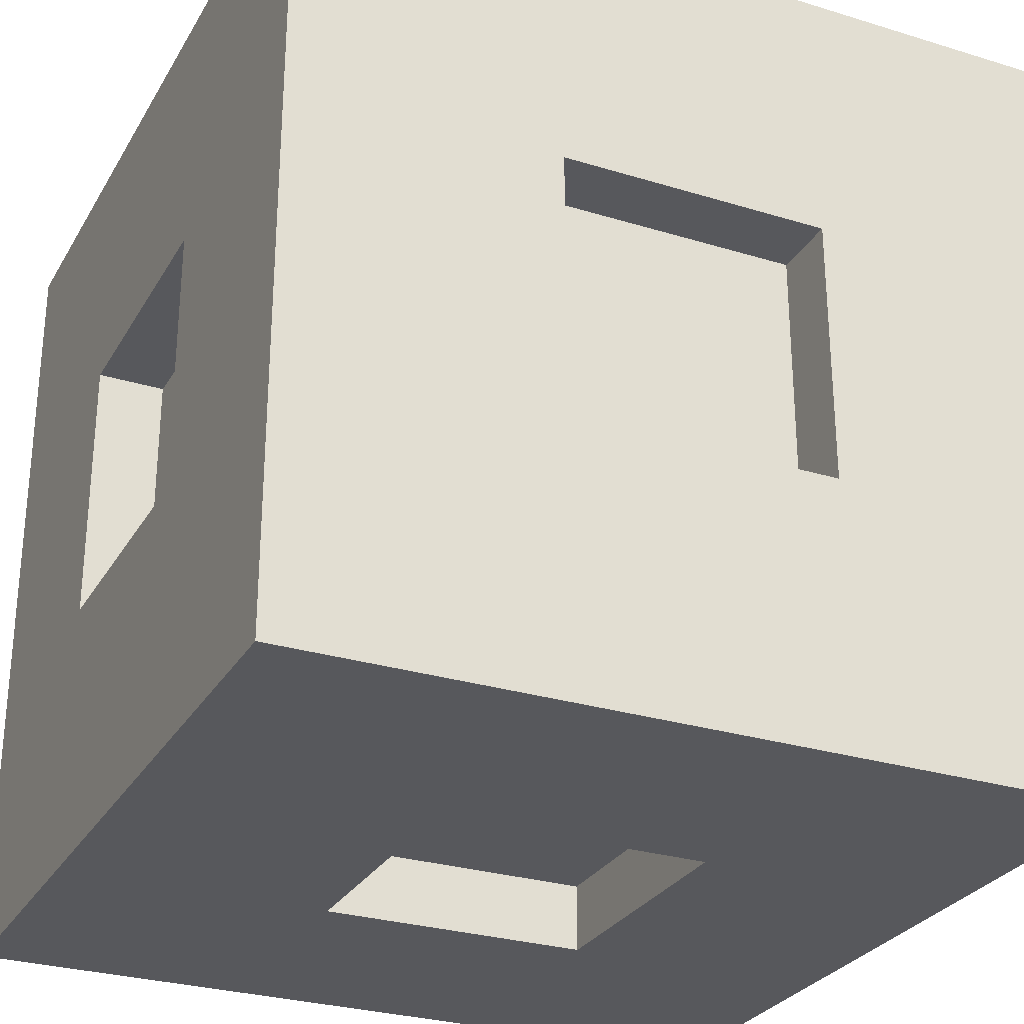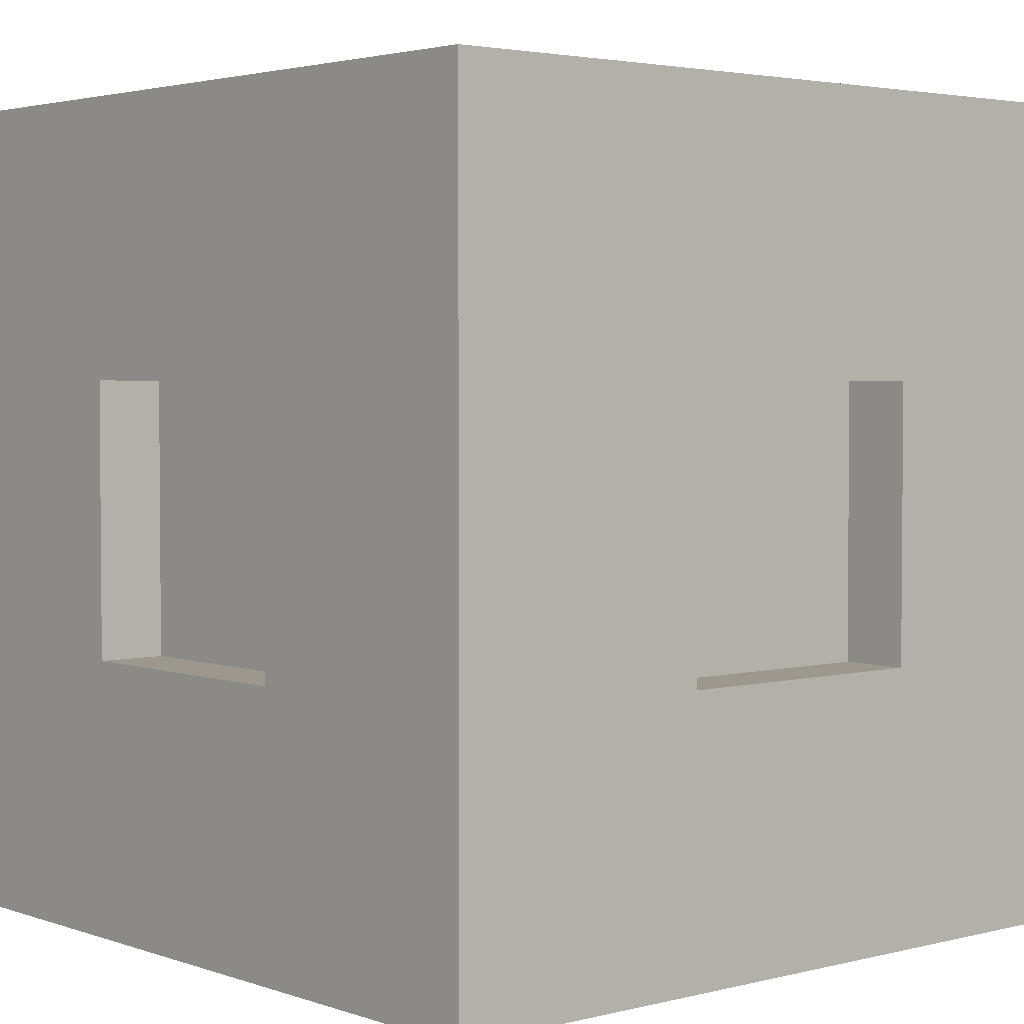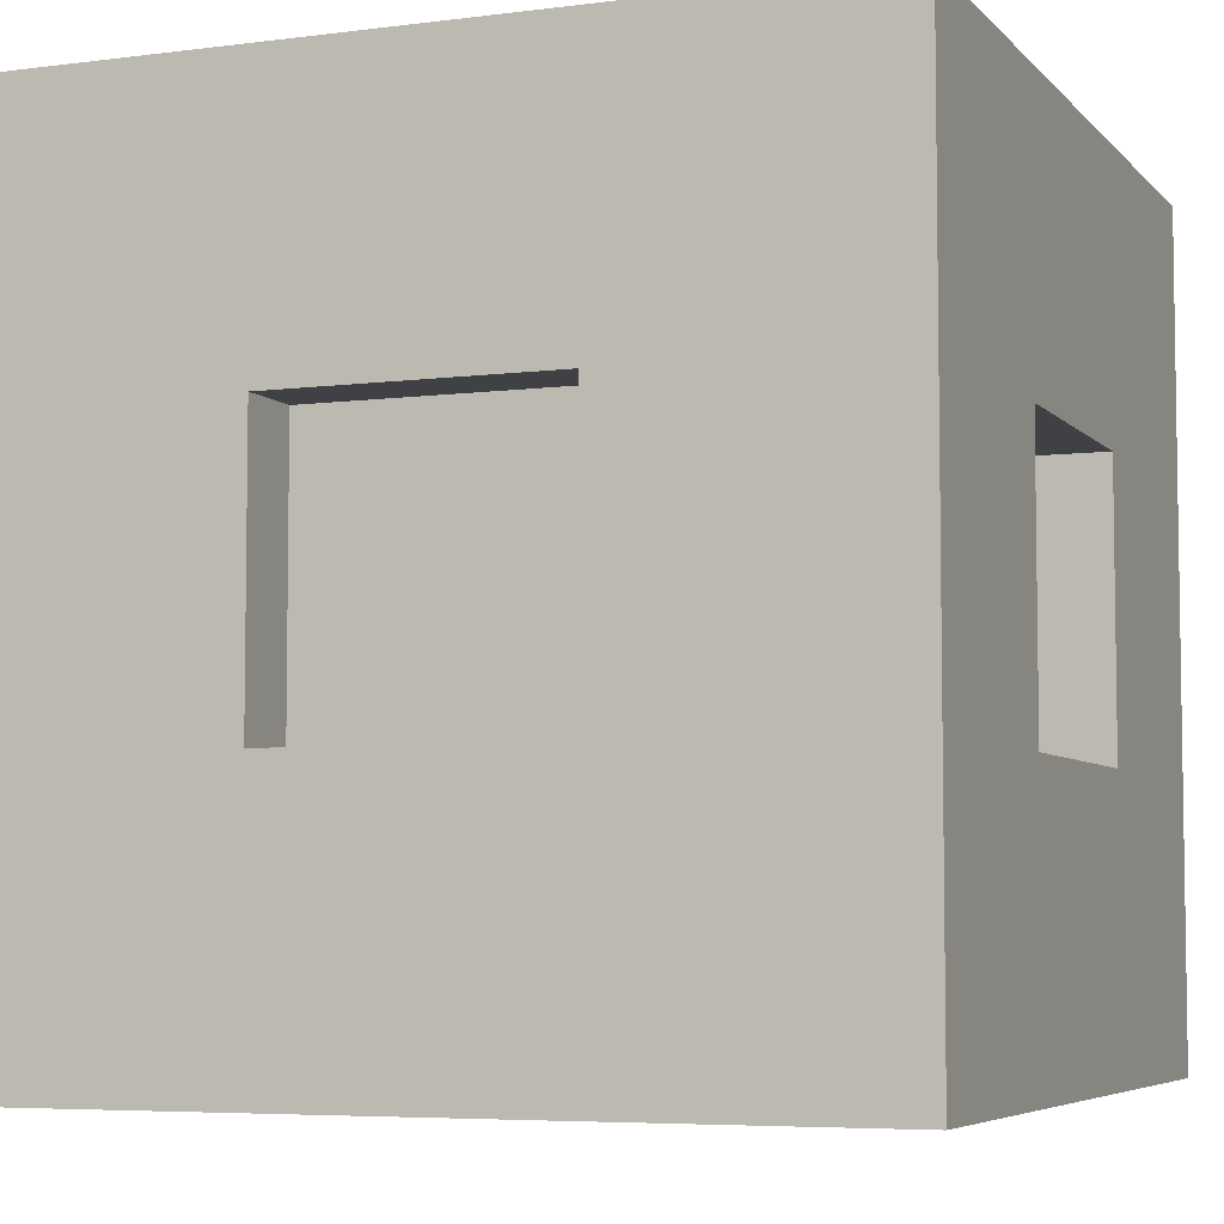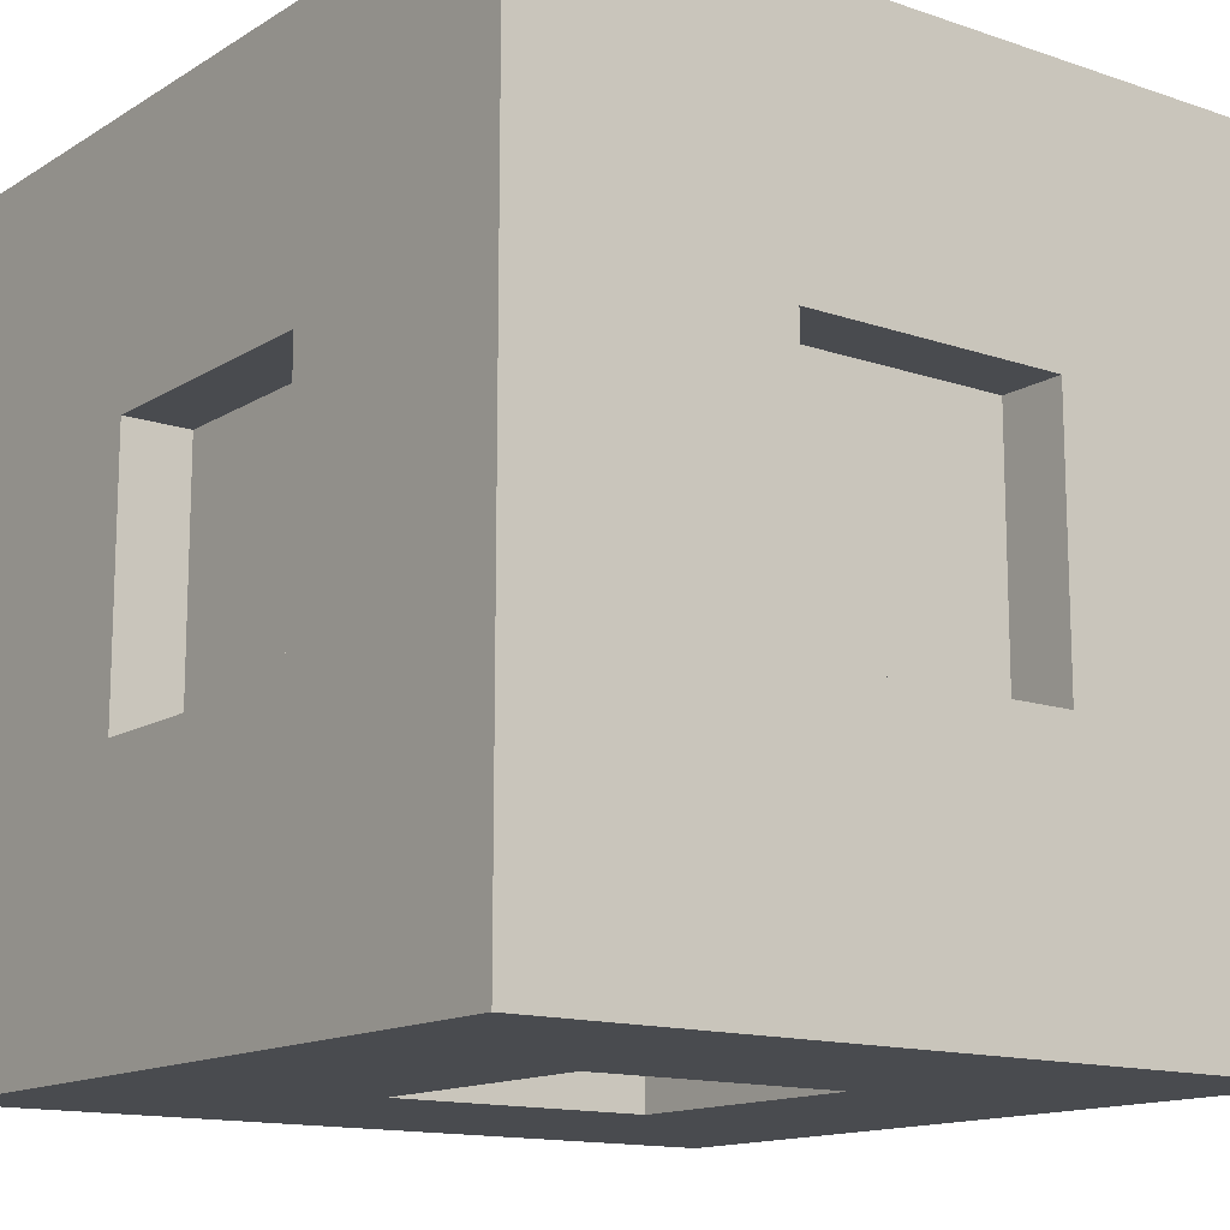
<metadata>
{"format":"obj","ext":"obj","renderer":"f3d","projection":"perspective","resolution":1024,"background":"white","views":[{"elev":-28.5,"azim":-24.8,"up":"+Z"},{"elev":3.1,"azim":139.3,"up":"+Z"},{"elev":-5.7,"azim":-158.3,"up":"+Z"},{"elev":-13.9,"azim":-37.0,"up":"+Z"}]}
</metadata>
<code>
v -6 0 6
v -6 0 2
v -6 0 1
v -6 0 -1
v -6 0 -2
v -6 0 -6
v -6 2 4
v -6 2 2
v -6 2 -2
v -6 2 -4
v -6 3 3
v -6 3 2
v -6 3 1
v -6 3 -1
v -6 3 -2
v -6 3 -3
v -6 4 6
v -6 4 4
v -6 4 3
v -6 4 2
v -6 4 -2
v -6 4 -3
v -6 4 -4
v -6 4 -6
v -6 5 6
v -6 5 3
v -6 5 -3
v -6 5 -6
v -6 7 6
v -6 7 3
v -6 7 -3
v -6 7 -6
v -6 8 6
v -6 8 4
v -6 8 3
v -6 8 2
v -6 8 -2
v -6 8 -3
v -6 8 -4
v -6 8 -6
v -6 9 3
v -6 9 2
v -6 9 1
v -6 9 -1
v -6 9 -2
v -6 9 -3
v -6 10 4
v -6 10 2
v -6 10 -2
v -6 10 -4
v -6 12 6
v -6 12 2
v -6 12 1
v -6 12 -1
v -6 12 -2
v -6 12 -6
v -5 4 2
v -5 4 -2
v -5 8 2
v -5 8 -2
v 2 0 2
v 2 0 -2
v 2 1 2
v 2 1 -2
v 2 4 6
v 2 4 5
v 2 4 -5
v 2 4 -6
v 2 8 6
v 2 8 5
v 2 8 -5
v 2 8 -6
v 2 11 2
v 2 11 -2
v 2 12 2
v 2 12 -2
v -2 0 2
v -2 0 -2
v -2 1 2
v -2 1 -2
v -2 4 6
v -2 4 5
v -2 4 -5
v -2 4 -6
v -2 8 6
v -2 8 5
v -2 8 -5
v -2 8 -6
v -2 11 2
v -2 11 -2
v -2 12 2
v -2 12 -2
v 5 4 2
v 5 4 -2
v 5 8 2
v 5 8 -2
v 6 0 6
v 6 0 2
v 6 0 1
v 6 0 -1
v 6 0 -2
v 6 0 -6
v 6 2 4
v 6 2 2
v 6 2 -2
v 6 2 -4
v 6 3 3
v 6 3 2
v 6 3 1
v 6 3 -1
v 6 3 -2
v 6 3 -3
v 6 4 6
v 6 4 4
v 6 4 3
v 6 4 2
v 6 4 -2
v 6 4 -3
v 6 4 -4
v 6 4 -6
v 6 5 6
v 6 5 3
v 6 5 -3
v 6 5 -6
v 6 7 6
v 6 7 3
v 6 7 -3
v 6 7 -6
v 6 8 6
v 6 8 4
v 6 8 3
v 6 8 2
v 6 8 -2
v 6 8 -3
v 6 8 -4
v 6 8 -6
v 6 9 3
v 6 9 2
v 6 9 1
v 6 9 -1
v 6 9 -2
v 6 9 -3
v 6 10 4
v 6 10 2
v 6 10 -2
v 6 10 -4
v 6 12 6
v 6 12 2
v 6 12 1
v 6 12 -1
v 6 12 -2
v 6 12 -6
v -6 0 6
v -6 4 6
v -6 5 6
v -6 7 6
v -6 8 6
v -6 12 6
v -4 2 6
v -4 4 6
v -4 8 6
v -4 10 6
v -3 3 6
v -3 4 6
v -3 5 6
v -3 7 6
v -3 8 6
v -3 9 6
v -2 0 6
v -2 2 6
v -2 3 6
v -2 4 6
v -2 8 6
v -2 9 6
v -2 10 6
v -2 12 6
v -1 0 6
v -1 3 6
v -1 9 6
v -1 12 6
v 1 0 6
v 1 3 6
v 1 9 6
v 1 12 6
v 2 0 6
v 2 2 6
v 2 3 6
v 2 4 6
v 2 8 6
v 2 9 6
v 2 10 6
v 2 12 6
v 3 3 6
v 3 4 6
v 3 5 6
v 3 7 6
v 3 8 6
v 3 9 6
v 4 2 6
v 4 4 6
v 4 8 6
v 4 10 6
v 6 0 6
v 6 4 6
v 6 5 6
v 6 7 6
v 6 8 6
v 6 12 6
v -2 4 5
v -2 8 5
v 2 4 5
v 2 8 5
v -6 4 -2
v -6 8 -2
v -5 4 -2
v -5 8 -2
v -2 0 -2
v -2 1 -2
v -2 11 -2
v -2 12 -2
v 2 0 -2
v 2 1 -2
v 2 11 -2
v 2 12 -2
v 5 4 -2
v 5 8 -2
v 6 4 -2
v 6 8 -2
v -6 4 2
v -6 8 2
v -5 4 2
v -5 8 2
v -2 0 2
v -2 1 2
v -2 11 2
v -2 12 2
v 2 0 2
v 2 1 2
v 2 11 2
v 2 12 2
v 5 4 2
v 5 8 2
v 6 4 2
v 6 8 2
v -2 4 -5
v -2 8 -5
v 2 4 -5
v 2 8 -5
v -6 0 -6
v -6 4 -6
v -6 5 -6
v -6 7 -6
v -6 8 -6
v -6 12 -6
v -4 2 -6
v -4 4 -6
v -4 8 -6
v -4 10 -6
v -3 3 -6
v -3 4 -6
v -3 5 -6
v -3 7 -6
v -3 8 -6
v -3 9 -6
v -2 0 -6
v -2 2 -6
v -2 3 -6
v -2 4 -6
v -2 8 -6
v -2 9 -6
v -2 10 -6
v -2 12 -6
v -1 0 -6
v -1 3 -6
v -1 9 -6
v -1 12 -6
v 1 0 -6
v 1 3 -6
v 1 9 -6
v 1 12 -6
v 2 0 -6
v 2 2 -6
v 2 3 -6
v 2 4 -6
v 2 8 -6
v 2 9 -6
v 2 10 -6
v 2 12 -6
v 3 3 -6
v 3 4 -6
v 3 5 -6
v 3 7 -6
v 3 8 -6
v 3 9 -6
v 4 2 -6
v 4 4 -6
v 4 8 -6
v 4 10 -6
v 6 0 -6
v 6 4 -6
v 6 5 -6
v 6 7 -6
v 6 8 -6
v 6 12 -6
v -6 0 6
v -2 0 6
v -1 0 6
v 1 0 6
v 2 0 6
v 6 0 6
v -4 0 4
v -2 0 4
v 2 0 4
v 4 0 4
v -3 0 3
v -2 0 3
v -1 0 3
v 1 0 3
v 2 0 3
v 3 0 3
v -6 0 2
v -4 0 2
v -3 0 2
v -2 0 2
v 2 0 2
v 3 0 2
v 4 0 2
v 6 0 2
v -6 0 1
v -3 0 1
v 3 0 1
v 6 0 1
v -6 0 -1
v -3 0 -1
v 3 0 -1
v 6 0 -1
v -6 0 -2
v -4 0 -2
v -3 0 -2
v -2 0 -2
v 2 0 -2
v 3 0 -2
v 4 0 -2
v 6 0 -2
v -3 0 -3
v -2 0 -3
v -1 0 -3
v 1 0 -3
v 2 0 -3
v 3 0 -3
v -4 0 -4
v -2 0 -4
v 2 0 -4
v 4 0 -4
v -6 0 -6
v -2 0 -6
v -1 0 -6
v 1 0 -6
v 2 0 -6
v 6 0 -6
v -2 1 2
v 2 1 2
v -2 1 -2
v 2 1 -2
v -2 8 6
v 2 8 6
v -2 8 5
v 2 8 5
v -6 8 2
v -5 8 2
v 5 8 2
v 6 8 2
v -6 8 -2
v -5 8 -2
v 5 8 -2
v 6 8 -2
v -2 8 -5
v 2 8 -5
v -2 8 -6
v 2 8 -6
v -2 4 6
v 2 4 6
v -2 4 5
v 2 4 5
v -6 4 2
v -5 4 2
v 5 4 2
v 6 4 2
v -6 4 -2
v -5 4 -2
v 5 4 -2
v 6 4 -2
v -2 4 -5
v 2 4 -5
v -2 4 -6
v 2 4 -6
v -2 11 2
v 2 11 2
v -2 11 -2
v 2 11 -2
v -6 12 6
v -2 12 6
v -1 12 6
v 1 12 6
v 2 12 6
v 6 12 6
v -4 12 4
v -2 12 4
v 2 12 4
v 4 12 4
v -3 12 3
v -2 12 3
v -1 12 3
v 1 12 3
v 2 12 3
v 3 12 3
v -6 12 2
v -4 12 2
v -3 12 2
v -2 12 2
v 2 12 2
v 3 12 2
v 4 12 2
v 6 12 2
v -6 12 1
v -3 12 1
v 3 12 1
v 6 12 1
v -6 12 -1
v -3 12 -1
v 3 12 -1
v 6 12 -1
v -6 12 -2
v -4 12 -2
v -3 12 -2
v -2 12 -2
v 2 12 -2
v 3 12 -2
v 4 12 -2
v 6 12 -2
v -3 12 -3
v -2 12 -3
v -1 12 -3
v 1 12 -3
v 2 12 -3
v 3 12 -3
v -4 12 -4
v -2 12 -4
v 2 12 -4
v 4 12 -4
v -6 12 -6
v -2 12 -6
v -1 12 -6
v 1 12 -6
v 2 12 -6
v 6 12 -6
f 7 2 1
f 8 3 2
f 8 2 7
f 9 6 5
f 9 5 4
f 10 6 9
f 11 8 7
f 12 3 8
f 12 8 11
f 13 4 3
f 13 3 12
f 14 9 4
f 14 4 13
f 14 10 9
f 15 10 14
f 16 10 15
f 17 7 1
f 18 11 7
f 18 7 17
f 19 12 11
f 19 11 18
f 20 13 12
f 20 12 19
f 20 14 13
f 20 15 14
f 21 16 15
f 21 15 20
f 22 10 16
f 22 16 21
f 23 6 10
f 23 10 22
f 24 6 23
f 25 18 17
f 25 19 18
f 26 20 19
f 26 19 25
f 27 24 23
f 27 22 21
f 27 23 22
f 28 24 27
f 29 26 25
f 30 20 26
f 30 26 29
f 31 27 21
f 31 28 27
f 32 28 31
f 33 30 29
f 34 30 33
f 35 20 30
f 35 30 34
f 36 20 35
f 37 31 21
f 38 32 31
f 38 31 37
f 39 32 38
f 40 32 39
f 41 36 35
f 41 35 34
f 42 37 36
f 42 36 41
f 43 37 42
f 44 37 43
f 45 38 37
f 45 37 44
f 46 39 38
f 46 38 45
f 47 34 33
f 47 41 34
f 47 42 41
f 47 43 42
f 48 43 47
f 49 46 45
f 49 45 44
f 50 39 46
f 50 46 49
f 50 40 39
f 51 47 33
f 51 48 47
f 52 43 48
f 52 48 51
f 53 44 43
f 53 43 52
f 54 49 44
f 54 44 53
f 55 50 49
f 55 49 54
f 56 40 50
f 56 50 55
f 59 58 57
f 60 58 59
f 63 62 61
f 64 62 63
f 69 66 65
f 70 66 69
f 71 68 67
f 72 68 71
f 75 74 73
f 76 74 75
f 77 78 79
f 79 78 80
f 81 82 85
f 85 82 86
f 83 84 87
f 87 84 88
f 89 90 91
f 91 90 92
f 93 94 95
f 95 94 96
f 97 98 103
f 98 99 104
f 103 98 104
f 101 102 105
f 100 101 105
f 105 102 106
f 103 104 107
f 104 99 108
f 107 104 108
f 99 100 109
f 108 99 109
f 100 105 110
f 109 100 110
f 105 106 110
f 110 106 111
f 111 106 112
f 97 103 113
f 103 107 114
f 113 103 114
f 107 108 115
f 114 107 115
f 108 109 116
f 115 108 116
f 109 110 116
f 110 111 116
f 111 112 117
f 116 111 117
f 112 106 118
f 117 112 118
f 106 102 119
f 118 106 119
f 119 102 120
f 113 114 121
f 114 115 121
f 115 116 122
f 121 115 122
f 119 120 123
f 117 118 123
f 118 119 123
f 123 120 124
f 121 122 125
f 122 116 126
f 125 122 126
f 117 123 127
f 123 124 127
f 127 124 128
f 125 126 129
f 129 126 130
f 126 116 131
f 130 126 131
f 131 116 132
f 117 127 133
f 127 128 134
f 133 127 134
f 134 128 135
f 135 128 136
f 131 132 137
f 130 131 137
f 132 133 138
f 137 132 138
f 138 133 139
f 139 133 140
f 133 134 141
f 140 133 141
f 134 135 142
f 141 134 142
f 129 130 143
f 130 137 143
f 137 138 143
f 138 139 143
f 143 139 144
f 141 142 145
f 140 141 145
f 142 135 146
f 145 142 146
f 135 136 146
f 129 143 147
f 143 144 147
f 144 139 148
f 147 144 148
f 139 140 149
f 148 139 149
f 140 145 150
f 149 140 150
f 145 146 151
f 150 145 151
f 146 136 152
f 151 146 152
f 159 154 153
f 160 155 154
f 160 154 159
f 161 158 157
f 161 157 156
f 162 158 161
f 163 160 159
f 164 155 160
f 164 160 163
f 165 156 155
f 165 155 164
f 166 161 156
f 166 156 165
f 166 162 161
f 167 162 166
f 168 162 167
f 169 159 153
f 170 163 159
f 170 159 169
f 171 164 163
f 171 163 170
f 172 165 164
f 172 164 171
f 172 166 165
f 172 167 166
f 173 168 167
f 173 167 172
f 174 162 168
f 174 168 173
f 175 158 162
f 175 162 174
f 176 158 175
f 177 170 169
f 177 171 170
f 178 172 171
f 178 171 177
f 179 176 175
f 179 174 173
f 179 175 174
f 180 176 179
f 181 178 177
f 182 172 178
f 182 178 181
f 183 179 173
f 183 180 179
f 184 180 183
f 185 182 181
f 186 182 185
f 187 172 182
f 187 182 186
f 188 172 187
f 189 183 173
f 190 184 183
f 190 183 189
f 191 184 190
f 192 184 191
f 193 188 187
f 193 187 186
f 194 189 188
f 194 188 193
f 195 189 194
f 196 189 195
f 197 190 189
f 197 189 196
f 198 191 190
f 198 190 197
f 199 186 185
f 199 193 186
f 199 194 193
f 199 195 194
f 200 195 199
f 201 198 197
f 201 197 196
f 202 191 198
f 202 198 201
f 202 192 191
f 203 199 185
f 203 200 199
f 204 195 200
f 204 200 203
f 205 196 195
f 205 195 204
f 206 201 196
f 206 196 205
f 207 202 201
f 207 201 206
f 208 192 202
f 208 202 207
f 211 210 209
f 212 210 211
f 215 214 213
f 216 214 215
f 221 218 217
f 222 218 221
f 223 220 219
f 224 220 223
f 227 226 225
f 228 226 227
f 229 230 231
f 231 230 232
f 233 234 237
f 237 234 238
f 235 236 239
f 239 236 240
f 241 242 243
f 243 242 244
f 245 246 247
f 247 246 248
f 249 250 255
f 250 251 256
f 255 250 256
f 253 254 257
f 252 253 257
f 257 254 258
f 255 256 259
f 256 251 260
f 259 256 260
f 251 252 261
f 260 251 261
f 252 257 262
f 261 252 262
f 257 258 262
f 262 258 263
f 263 258 264
f 249 255 265
f 255 259 266
f 265 255 266
f 259 260 267
f 266 259 267
f 260 261 268
f 267 260 268
f 261 262 268
f 262 263 268
f 263 264 269
f 268 263 269
f 264 258 270
f 269 264 270
f 258 254 271
f 270 258 271
f 271 254 272
f 265 266 273
f 266 267 273
f 267 268 274
f 273 267 274
f 271 272 275
f 269 270 275
f 270 271 275
f 275 272 276
f 273 274 277
f 274 268 278
f 277 274 278
f 269 275 279
f 275 276 279
f 279 276 280
f 277 278 281
f 281 278 282
f 278 268 283
f 282 278 283
f 283 268 284
f 269 279 285
f 279 280 286
f 285 279 286
f 286 280 287
f 287 280 288
f 283 284 289
f 282 283 289
f 284 285 290
f 289 284 290
f 290 285 291
f 291 285 292
f 285 286 293
f 292 285 293
f 286 287 294
f 293 286 294
f 281 282 295
f 282 289 295
f 289 290 295
f 290 291 295
f 295 291 296
f 293 294 297
f 292 293 297
f 294 287 298
f 297 294 298
f 287 288 298
f 281 295 299
f 295 296 299
f 296 291 300
f 299 296 300
f 291 292 301
f 300 291 301
f 292 297 302
f 301 292 302
f 297 298 303
f 302 297 303
f 298 288 304
f 303 298 304
f 311 306 305
f 312 307 306
f 312 306 311
f 313 310 309
f 313 309 308
f 314 310 313
f 315 312 311
f 316 307 312
f 316 312 315
f 317 308 307
f 317 307 316
f 318 313 308
f 318 308 317
f 318 314 313
f 319 314 318
f 320 314 319
f 321 311 305
f 322 315 311
f 322 311 321
f 323 316 315
f 323 315 322
f 324 317 316
f 324 316 323
f 324 318 317
f 324 319 318
f 325 320 319
f 325 319 324
f 326 314 320
f 326 320 325
f 327 310 314
f 327 314 326
f 328 310 327
f 329 322 321
f 329 323 322
f 330 324 323
f 330 323 329
f 331 328 327
f 331 326 325
f 331 327 326
f 332 328 331
f 333 330 329
f 334 324 330
f 334 330 333
f 335 331 325
f 335 332 331
f 336 332 335
f 337 334 333
f 338 334 337
f 339 324 334
f 339 334 338
f 340 324 339
f 341 335 325
f 342 336 335
f 342 335 341
f 343 336 342
f 344 336 343
f 345 340 339
f 345 339 338
f 346 341 340
f 346 340 345
f 347 341 346
f 348 341 347
f 349 342 341
f 349 341 348
f 350 343 342
f 350 342 349
f 351 338 337
f 351 345 338
f 351 346 345
f 351 347 346
f 352 347 351
f 353 350 349
f 353 349 348
f 354 343 350
f 354 350 353
f 354 344 343
f 355 351 337
f 355 352 351
f 356 347 352
f 356 352 355
f 357 348 347
f 357 347 356
f 358 353 348
f 358 348 357
f 359 354 353
f 359 353 358
f 360 344 354
f 360 354 359
f 363 362 361
f 364 362 363
f 367 366 365
f 368 366 367
f 373 370 369
f 374 370 373
f 375 372 371
f 376 372 375
f 379 378 377
f 380 378 379
f 381 382 383
f 383 382 384
f 385 386 389
f 389 386 390
f 387 388 391
f 391 388 392
f 393 394 395
f 395 394 396
f 397 398 399
f 399 398 400
f 401 402 407
f 402 403 408
f 407 402 408
f 405 406 409
f 404 405 409
f 409 406 410
f 407 408 411
f 408 403 412
f 411 408 412
f 403 404 413
f 412 403 413
f 404 409 414
f 413 404 414
f 409 410 414
f 414 410 415
f 415 410 416
f 401 407 417
f 407 411 418
f 417 407 418
f 411 412 419
f 418 411 419
f 412 413 420
f 419 412 420
f 413 414 420
f 414 415 420
f 415 416 421
f 420 415 421
f 416 410 422
f 421 416 422
f 410 406 423
f 422 410 423
f 423 406 424
f 417 418 425
f 418 419 425
f 419 420 426
f 425 419 426
f 423 424 427
f 421 422 427
f 422 423 427
f 427 424 428
f 425 426 429
f 426 420 430
f 429 426 430
f 421 427 431
f 427 428 431
f 431 428 432
f 429 430 433
f 433 430 434
f 430 420 435
f 434 430 435
f 435 420 436
f 421 431 437
f 431 432 438
f 437 431 438
f 438 432 439
f 439 432 440
f 435 436 441
f 434 435 441
f 436 437 442
f 441 436 442
f 442 437 443
f 443 437 444
f 437 438 445
f 444 437 445
f 438 439 446
f 445 438 446
f 433 434 447
f 434 441 447
f 441 442 447
f 442 443 447
f 447 443 448
f 445 446 449
f 444 445 449
f 446 439 450
f 449 446 450
f 439 440 450
f 433 447 451
f 447 448 451
f 448 443 452
f 451 448 452
f 443 444 453
f 452 443 453
f 444 449 454
f 453 444 454
f 449 450 455
f 454 449 455
f 450 440 456
f 455 450 456

</code>
